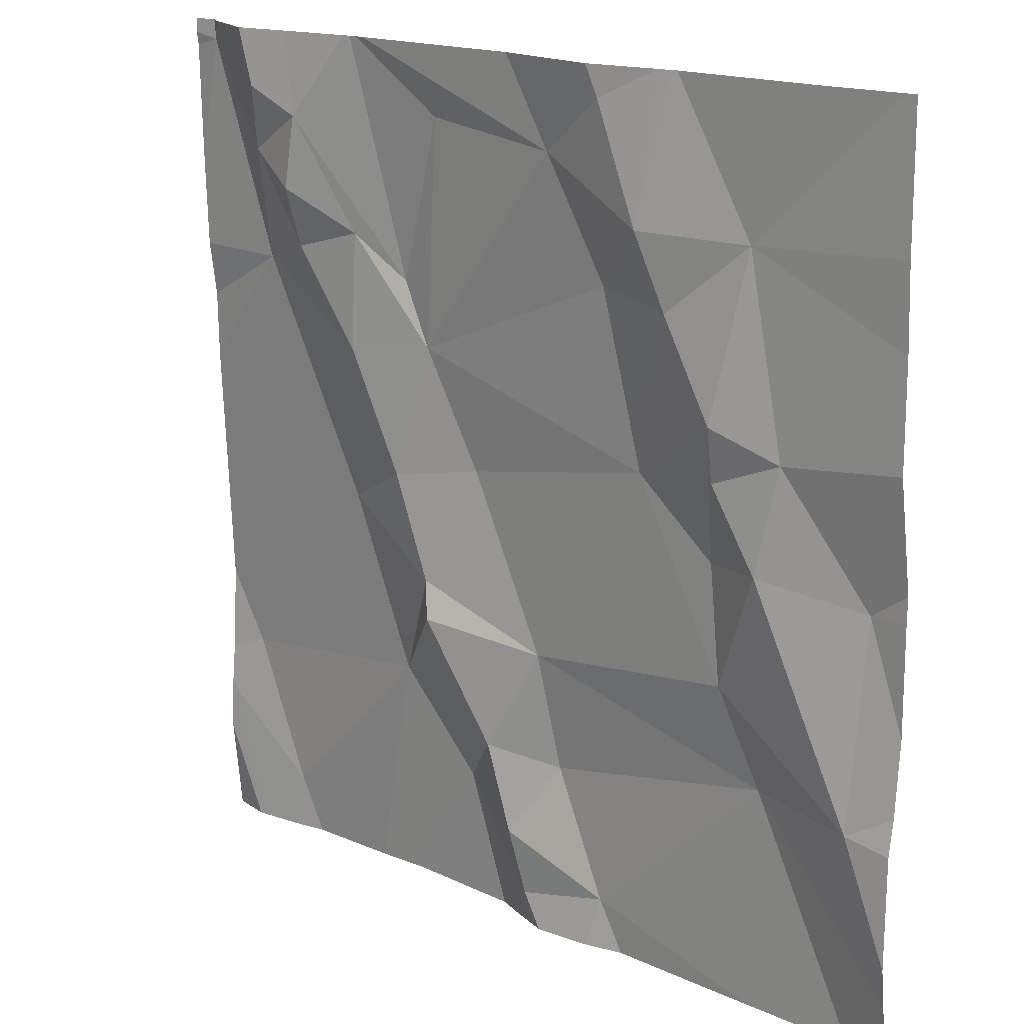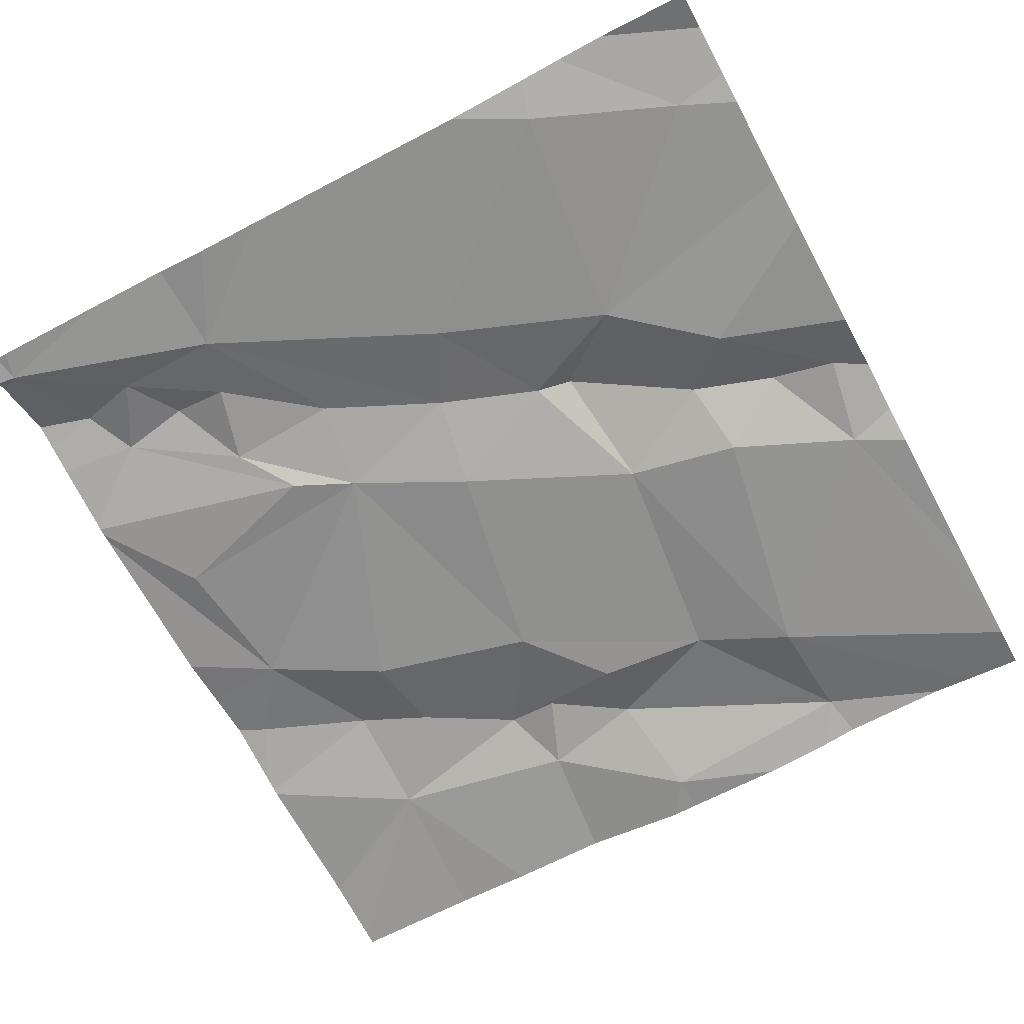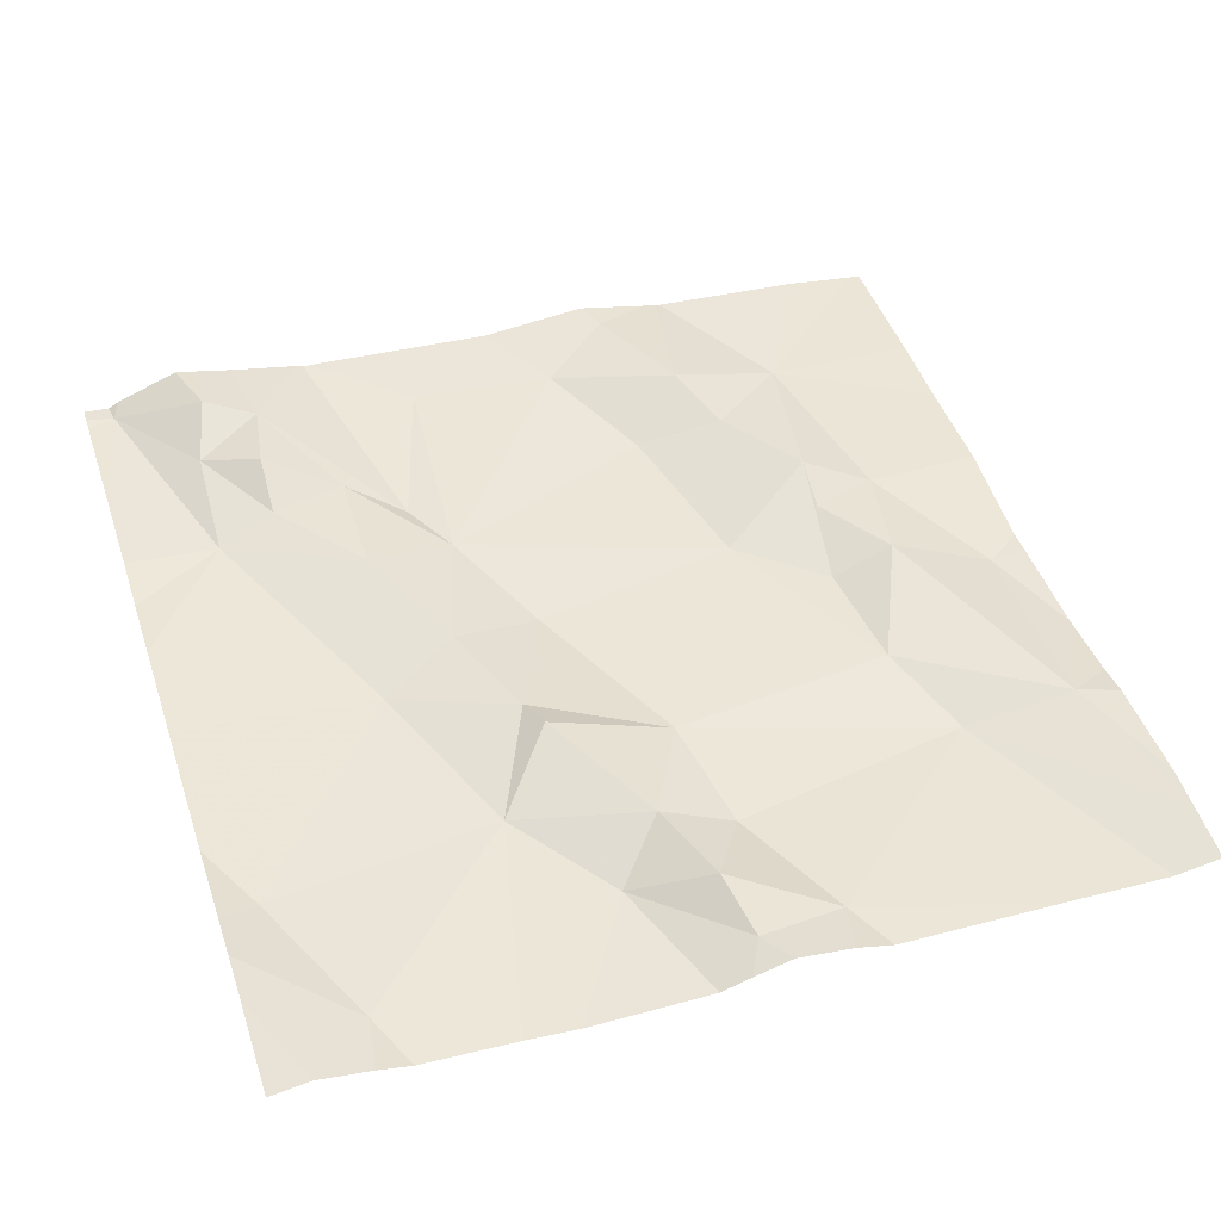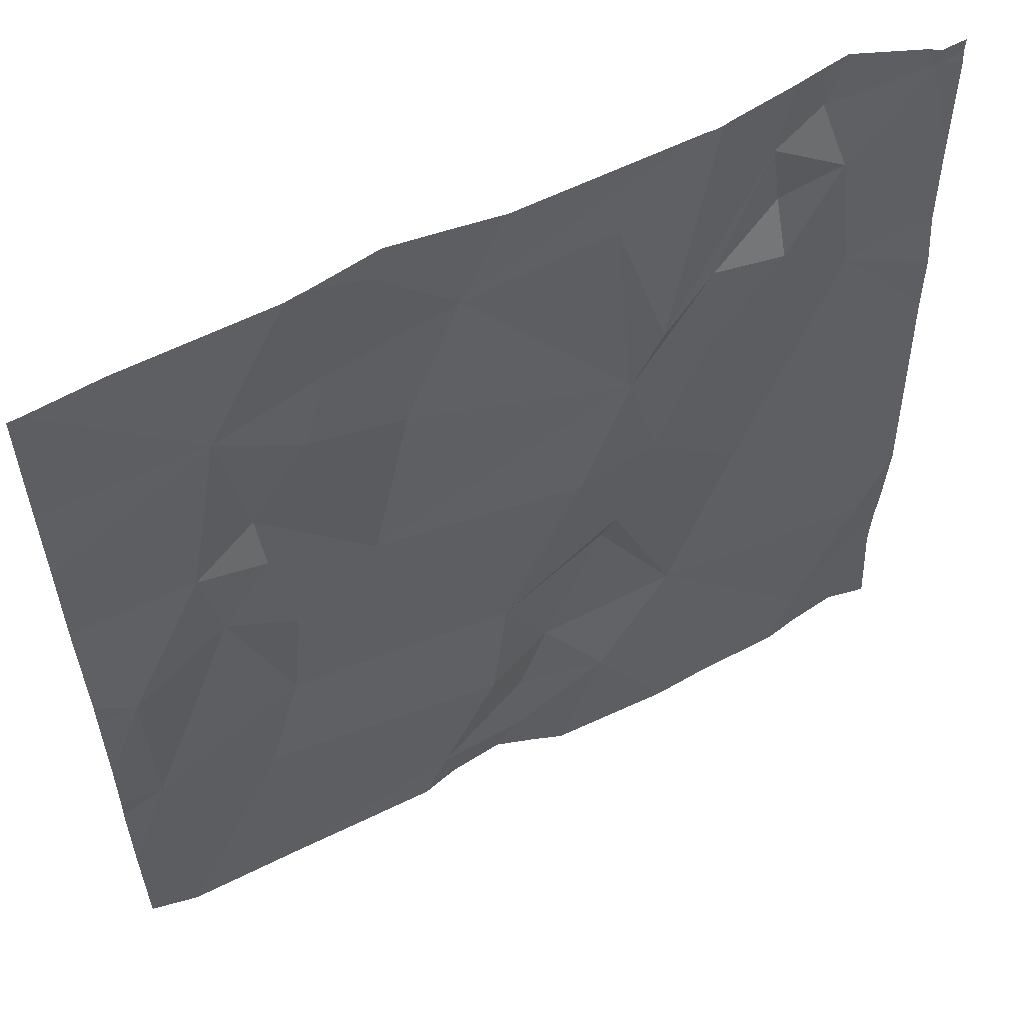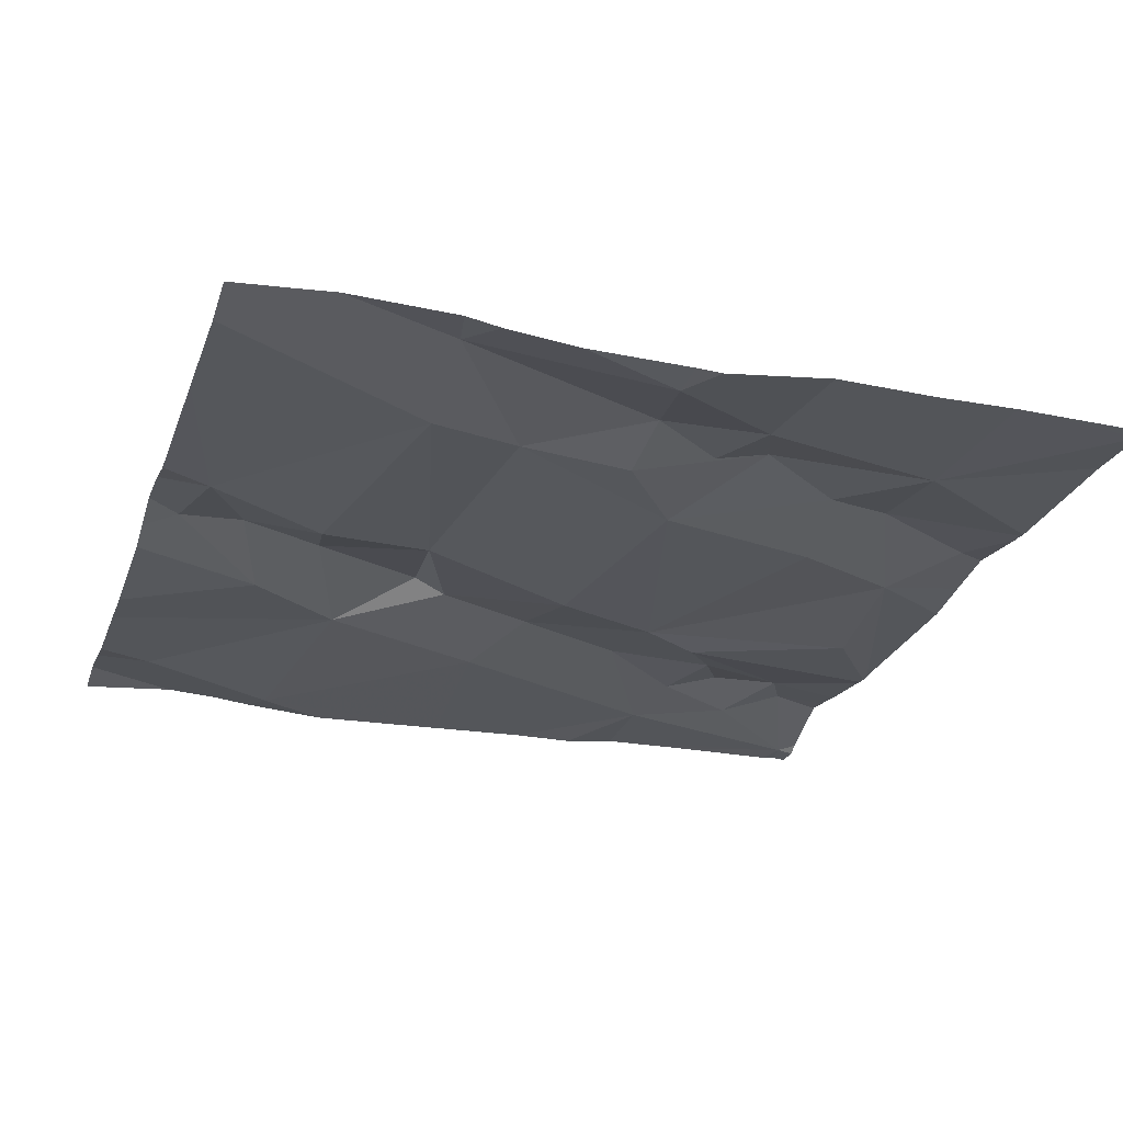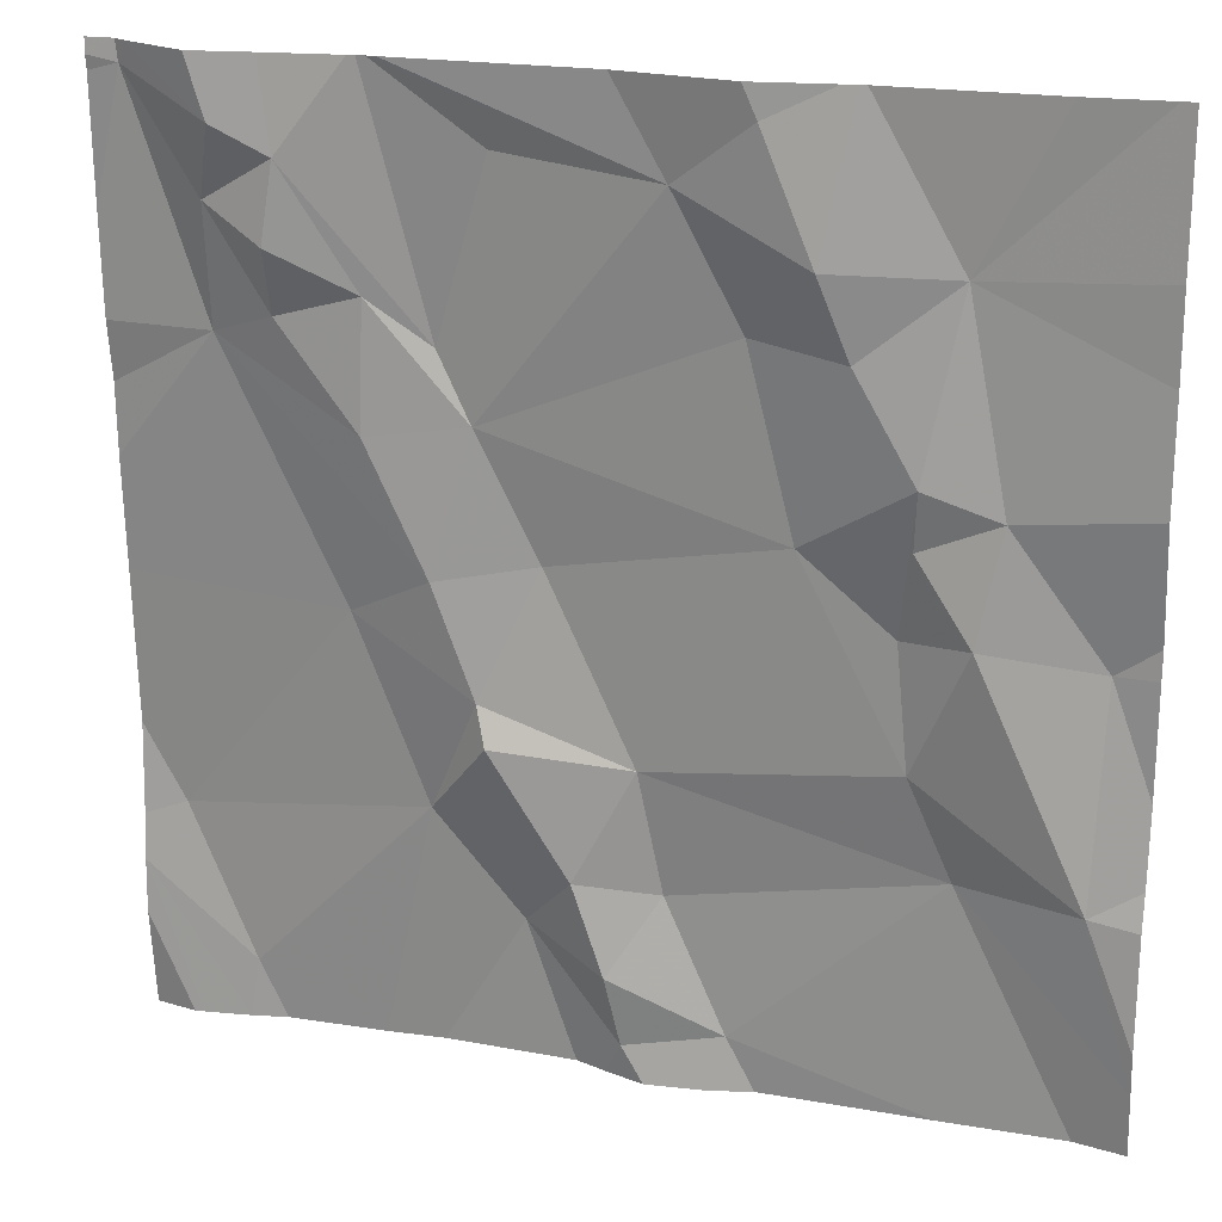
<metadata>
{"format":"obj","ext":"obj","renderer":"f3d","projection":"perspective","resolution":1024,"background":"white","views":[{"elev":17.0,"azim":44.4,"up":"+Y"},{"elev":-65.5,"azim":-61.6,"up":"+Z"},{"elev":44.9,"azim":-18.0,"up":"+Z"},{"elev":57.2,"azim":154.6,"up":"+Y"},{"elev":-28.6,"azim":72.1,"up":"+Z"},{"elev":21.1,"azim":19.2,"up":"+Y"}]}
</metadata>
<code>
v -72.56 290.6 500.9
v -72.38 289.9 500.8
v -72.86 289.7 500.8
v -72.7 289.7 500.8
v -72.92 289.7 500.8
v -72.73 289.7 500.8
v -72.58 289.7 500.8
v -72.88 290.6 500.9
v -72.99 290.6 500.9
v -72.68 290.6 500.9
v -72.55 289.7 500.8
v -72.3 290.6 500.8
v -72.25 289.9 500.8
v -72.52 290.2 500.8
v -72.42 290 500.8
v -72.66 290 500.8
v -72.79 290.5 500.9
v -72.84 290.4 500.8
v -72.55 290.6 500.9
v -72.97 290.5 500.9
v -73.05 290.5 500.9
v -73.03 290.5 500.9
v -73.13 290.6 500.9
v -72.26 289.7 500.8
v -72.68 289.7 500.8
v -72.78 289.8 500.8
v -72.69 289.8 500.8
v -72.8 290 500.9
v -72.81 290 500.9
v -72.63 290.5 500.9
v -72.25 290.1 500.8
v -72.85 290.1 500.9
v -72.94 290.1 500.8
v -73.05 290.4 500.9
v -72.91 290.3 500.9
v -72.91 290.4 500.9
v -72.81 290.3 500.8
v -72.47 290.4 500.9
v -72.5 290.5 500.9
v -72.38 290.5 500.8
v -73.02 289.7 500.8
v -72.34 290.2 500.8
v -72.75 290.2 500.8
v -72.36 290.1 500.9
v -72.43 290.1 500.8
v -72.41 290.3 500.9
v -72.41 290.2 500.9
v -72.57 290.4 500.8
v -72.86 289.9 500.8
v -73.12 289.9 500.8
v -72.2 289.7 500.8
v -72.2 290.1 500.8
v -72.2 290 500.8
v -72.99 290.4 500.9
v -72.99 290.4 500.9
v -72.2 289.7 500.8
v -72.2 290.1 500.8
v -72.38 289.7 500.8
v -72.89 290.6 500.9
v -72.64 289.8 500.8
v -72.72 289.9 500.8
v -72.91 290.6 500.9
v -73.05 289.7 500.8
v -72.2 289.9 500.8
v -72.2 289.8 500.8
v -73.16 290.1 500.8
v -73.16 290 500.8
v -73.16 290.3 500.9
v -73.16 290.4 500.9
v -73.16 290.6 500.9
v -73.16 290.6 500.9
v -73.16 289.8 500.9
v -73.16 289.9 500.8
v -73.16 289.8 500.9
v -73.16 290.2 500.9
v -73.16 290.5 500.9
v -72.9 290.6 500.9
v -72.2 290.3 500.8
v -72.2 290.4 500.8
v -72.2 289.9 500.8
v -72.2 290.5 500.8
v -72.48 290.6 500.9
v -73.06 289.7 500.8
v -73.11 289.7 500.8
v -72.59 289.7 500.8
v -72.8 289.7 500.8
v -72.65 289.7 500.8
v -72.21 289.7 500.8
v -72.22 289.7 500.8
v -73.11 289.7 500.8
v -73.16 289.7 500.8
v -72.2 289.7 500.8
v -72.46 290.6 500.9
v -73.02 290.6 500.9
v -72.63 290.6 500.9
v -72.47 290.6 500.9
v -73.13 290.6 500.9
v -72.22 290.6 500.8
v -73.12 290.6 500.9
v -73.05 290.6 500.9
v -73.15 290.6 500.9
v -73.16 290.6 500.9
v -72.2 290.6 500.8
f 88 56 89
f 24 7 58
f 96 39 93
f 84 74 91
f 15 14 16
f 77 17 59
f 22 21 20
f 23 21 22
f 26 25 27
f 29 28 16
f 95 30 1
f 33 32 34
f 36 35 37
f 39 38 40
f 83 63 72
f 40 42 78
f 27 25 7
f 16 43 29
f 31 44 13
f 45 14 15
f 14 45 46
f 15 13 44
f 46 47 42
f 39 48 38
f 50 49 33
f 45 15 44
f 45 47 46
f 44 42 47
f 46 42 40
f 44 47 45
f 44 31 42
f 22 20 9
f 14 43 16
f 33 49 29
f 50 33 66
f 32 29 43
f 20 54 36
f 34 35 55
f 34 55 21
f 18 36 37
f 30 17 37
f 32 35 34
f 39 19 30
f 18 37 17
f 54 20 21
f 54 55 36
f 46 38 14
f 46 40 38
f 21 23 34
f 35 32 37
f 20 18 77
f 35 36 55
f 39 40 93
f 26 49 5
f 25 26 6
f 2 60 7
f 16 61 60
f 13 2 56
f 13 15 2
f 72 50 73
f 98 81 103
f 83 72 90
f 94 22 9
f 5 63 41
f 61 27 60
f 7 60 27
f 2 16 60
f 53 13 80
f 93 40 12
f 42 31 57
f 30 19 1
f 12 40 98
f 29 32 33
f 59 30 8
f 14 48 37
f 41 63 83
f 37 48 30
f 30 48 39
f 28 29 49
f 48 14 38
f 61 16 28
f 66 34 75
f 4 25 6
f 43 37 32
f 36 18 20
f 54 21 55
f 69 23 76
f 82 39 96
f 37 43 14
f 6 26 86
f 49 50 63
f 2 15 16
f 27 61 26
f 61 28 49
f 26 61 49
f 57 31 52
f 85 25 87
f 8 30 10
f 99 22 100
f 53 31 13
f 66 33 34
f 67 50 66
f 10 30 95
f 68 34 69
f 3 26 5
f 52 31 53
f 69 34 23
f 5 49 63
f 70 23 97
f 71 23 70
f 64 13 65
f 65 13 56
f 72 63 50
f 73 50 67
f 72 74 84
f 11 7 85
f 9 20 62
f 75 34 68
f 56 2 24
f 76 23 71
f 62 20 77
f 78 42 57
f 79 40 78
f 58 7 11
f 80 13 64
f 24 2 7
f 81 40 79
f 82 19 39
f 85 7 25
f 86 26 3
f 87 25 4
f 1 19 82
f 59 17 30
f 88 51 56
f 89 56 24
f 90 72 84
f 77 18 17
f 92 51 88
f 97 23 99
f 98 40 81
f 99 23 22
f 100 22 94
f 101 70 97
f 102 70 101

</code>
